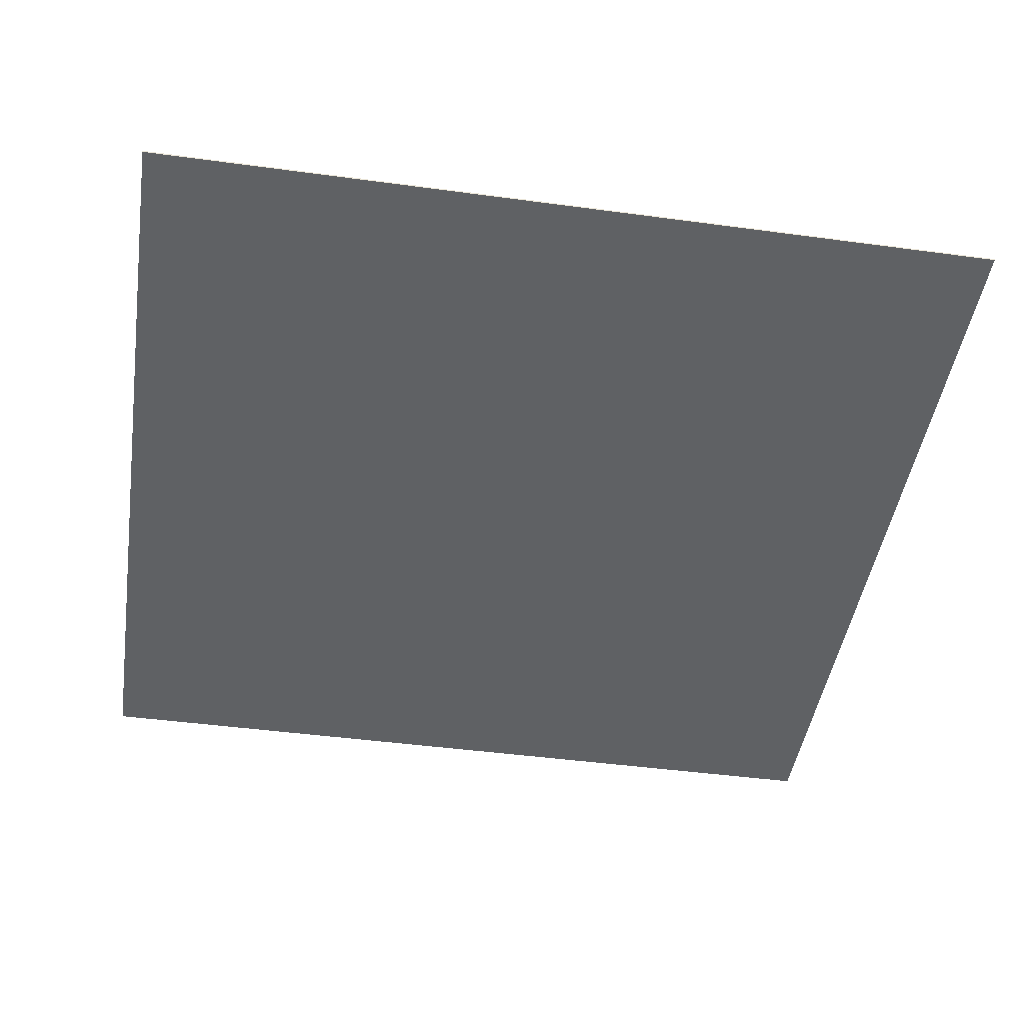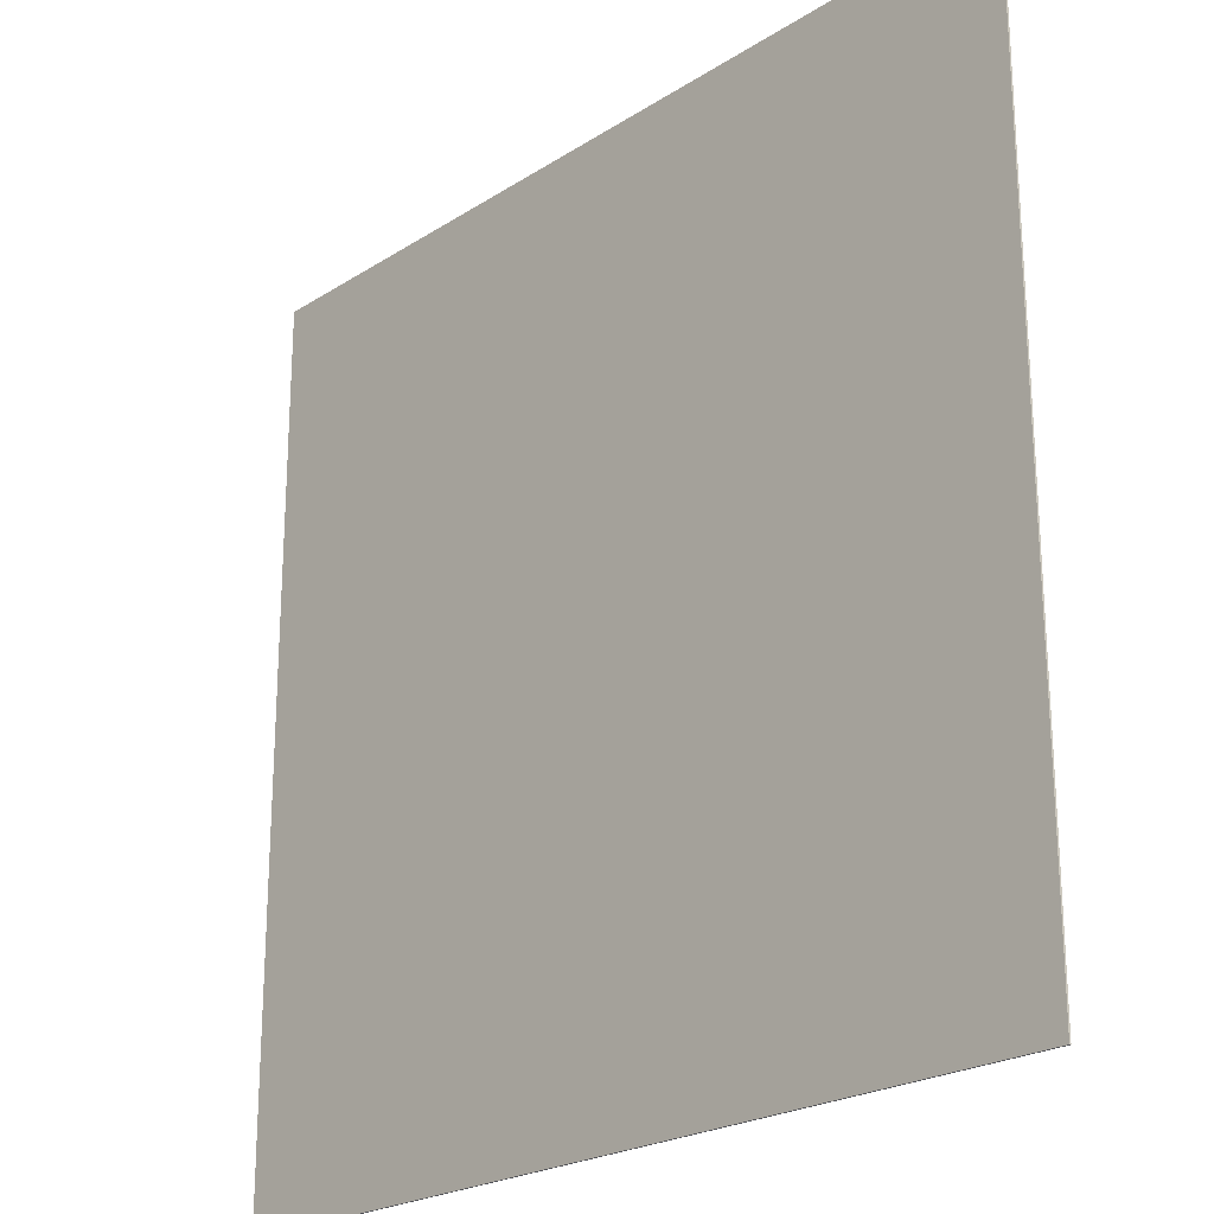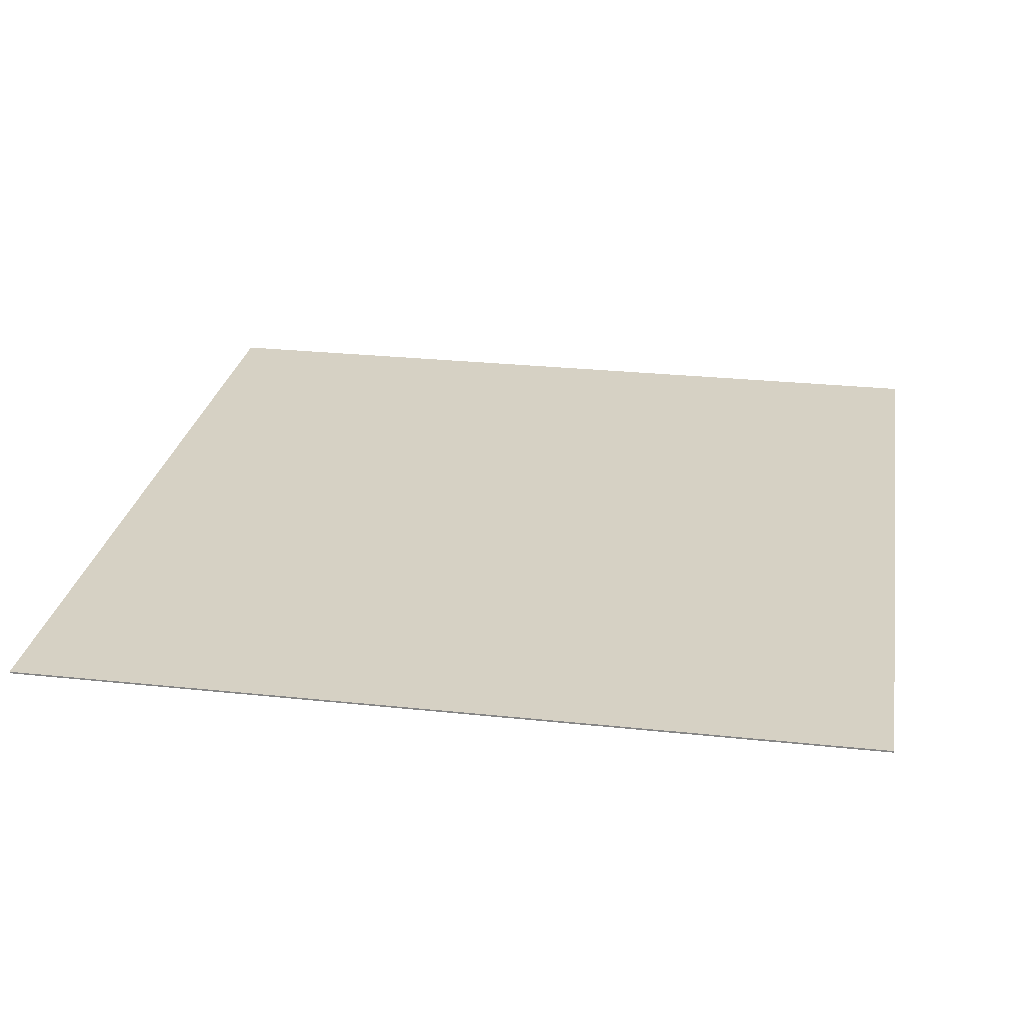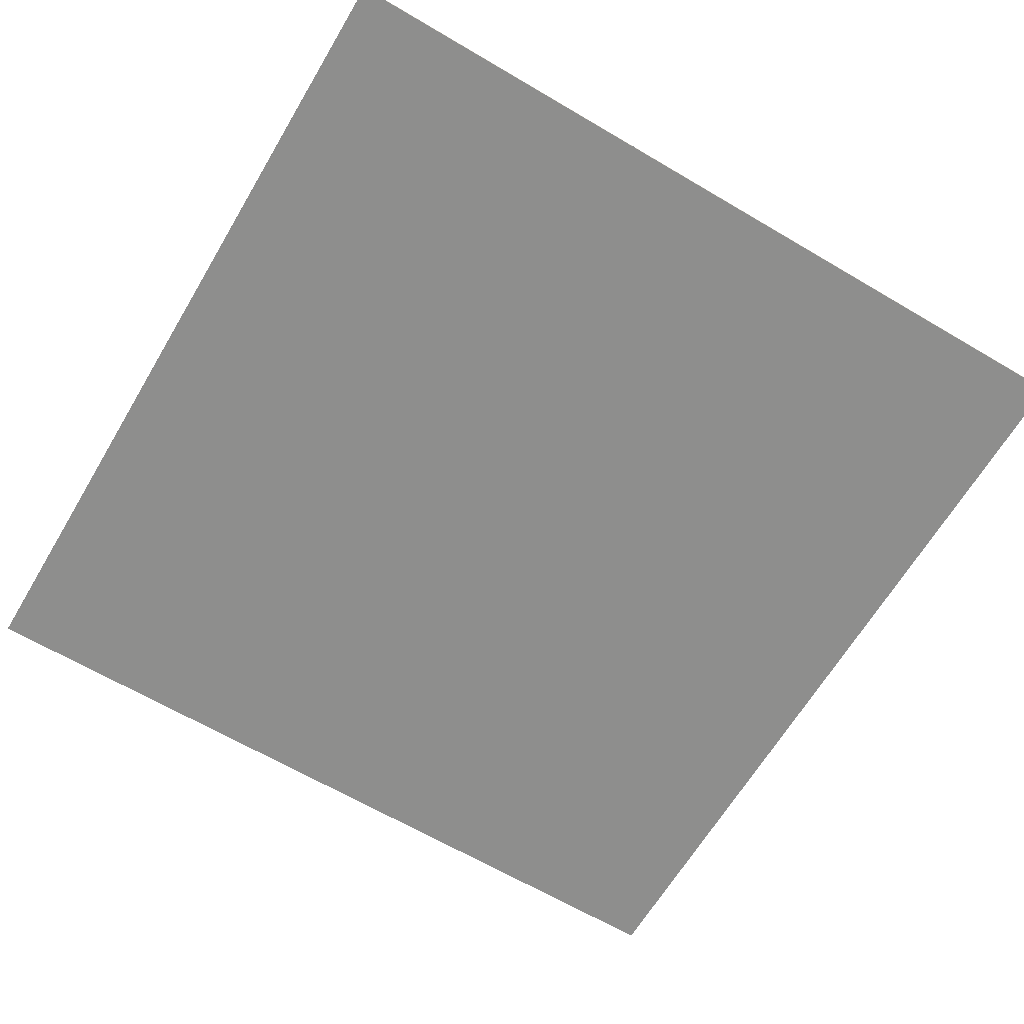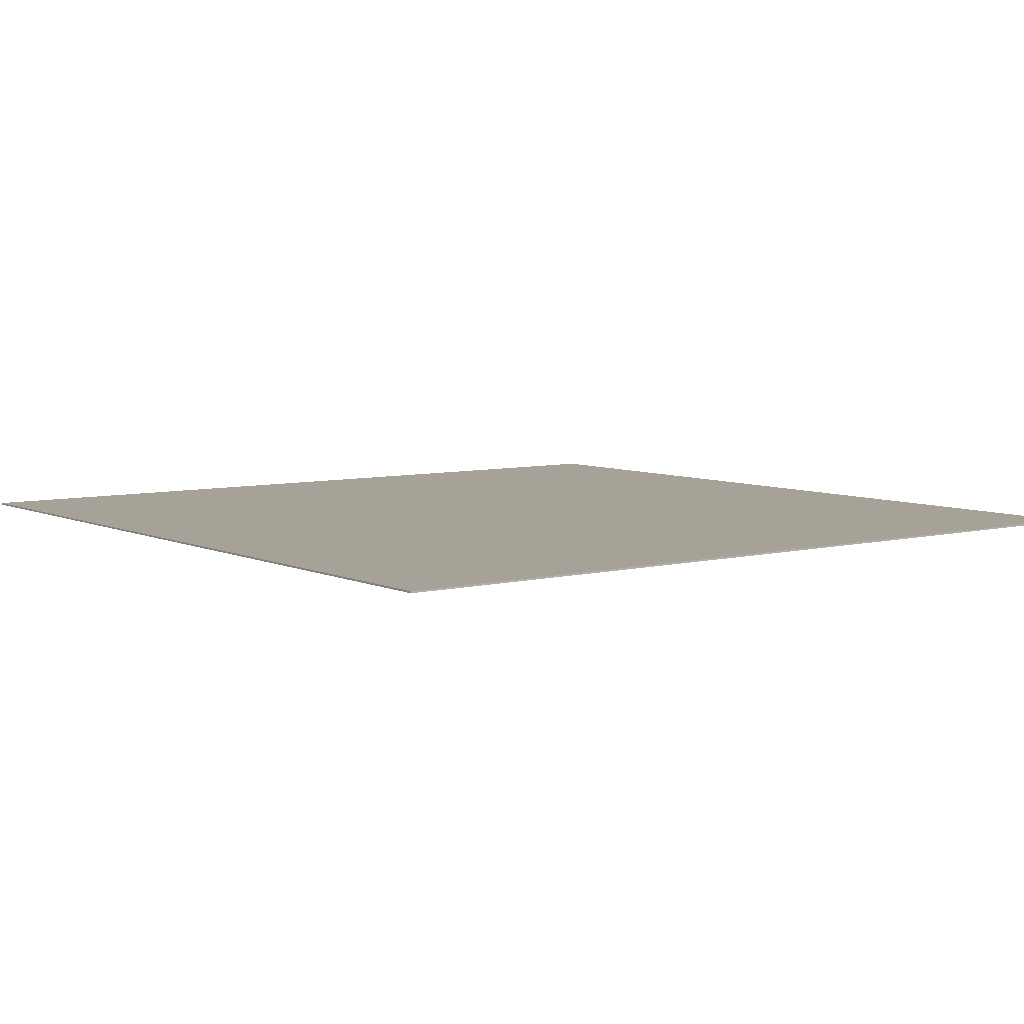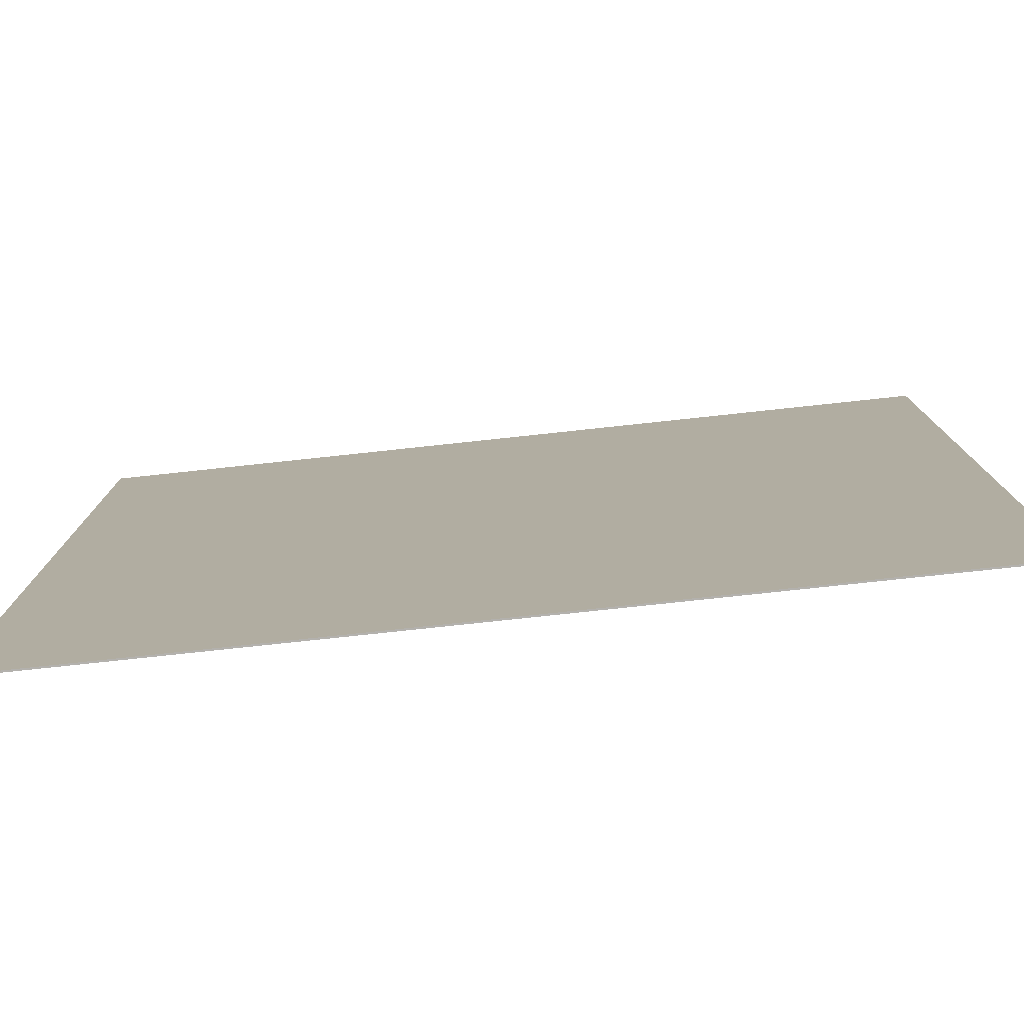
<metadata>
{"format":"obj","ext":"obj","renderer":"f3d","projection":"perspective","resolution":1024,"background":"white","views":[{"elev":-45.6,"azim":171.2,"up":"+Y"},{"elev":-22.7,"azim":-132.5,"up":"+Z"},{"elev":26.6,"azim":99.5,"up":"+Y"},{"elev":-64.8,"azim":59.3,"up":"+Y"},{"elev":6.5,"azim":-126.9,"up":"+Y"},{"elev":-79.2,"azim":6.1,"up":"+Z"}]}
</metadata>
<code>
o ruberoid_1000x1000x2
v 0 0.002 0
v 1 0.002 0
v 0 0.002 -1
v 1 0.002 -1
v 0 0 0
v 1 0 0
v 0 0 -1
v 1 0 -1
f 1 2 4 3
f 5 7 8 6
f 1 3 7 5
f 2 1 5 6
f 4 2 6 8
f 3 4 8 7

</code>
